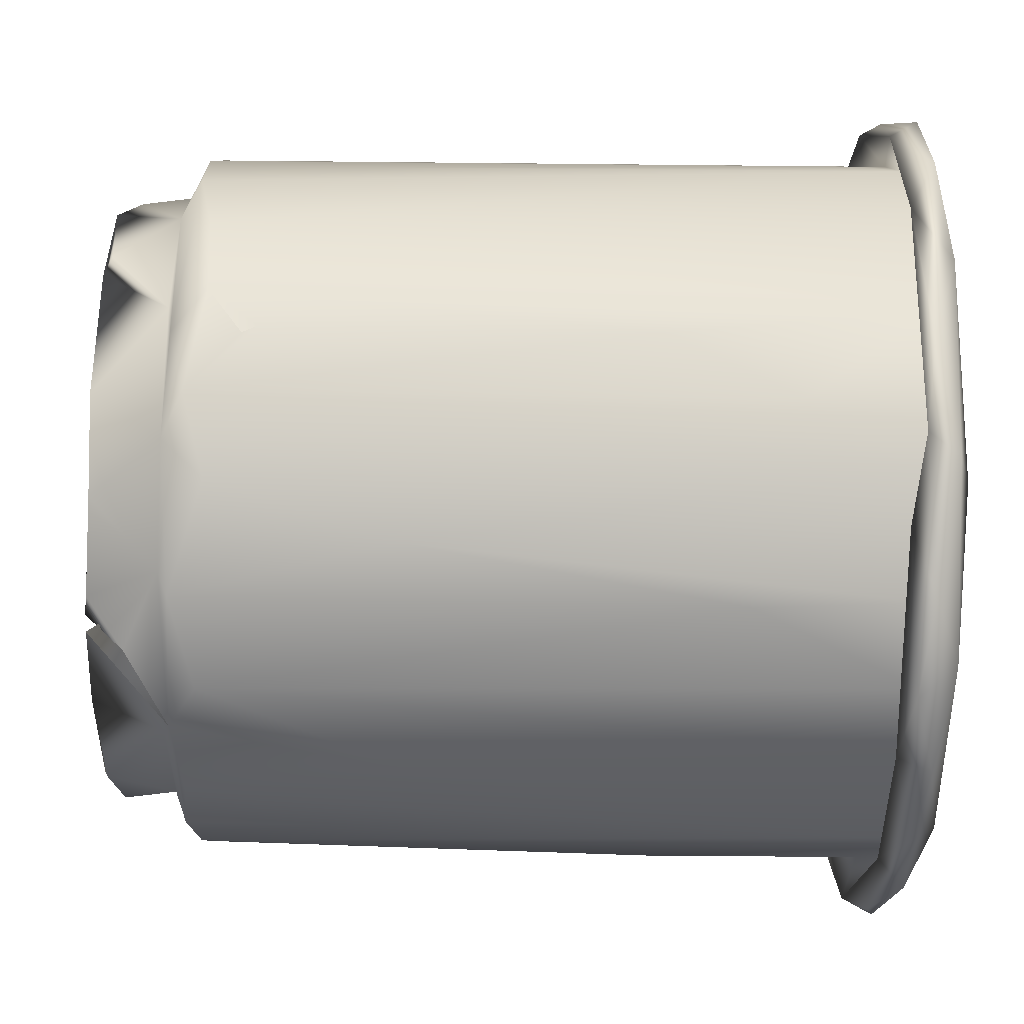
<metadata>
{"format":"obj","ext":"obj","renderer":"f3d","projection":"perspective","resolution":1024,"background":"white","views":[{"elev":-65.2,"azim":-91.5,"up":"+Y"}]}
</metadata>
<code>
v -0.02602 -0.07894 0.005972
v -0.009621 -0.07789 0.006055
v -0.00711 -0.08305 0.006132
v -0.03178 -0.07741 0.005444
v -0.02568 -0.06966 0.00517
v -0.02602 -0.07894 0.005972
v -0.03507 -0.06625 0.005517
v -0.03055 -0.07407 0.005103
v -0.01828 -0.07161 0.005133
v -0.01104 -0.06669 0.005191
v -0.03758 -0.0818 0.0002809
v -0.04353 -0.07127 5.928e-05
v -0.04335 -0.08124 0.01351
v -0.04309 -0.06784 0.005732
v -0.04265 -0.07599 0.005893
v -0.04038 -0.0755 0.00549
v -0.03065 -0.07495 0.006977
v -0.03374 -0.08511 0.007162
v -0.01978 -0.06547 0.007184
v -0.03484 -0.08223 0.0002971
v -0.02317 -0.08877 0.000374
v -0.03936 -0.08511 0.007935
v -0.02095 -0.08759 5.025e-05
v -0.03528 -0.08526 0.006146
v -0.01859 -0.08903 0.003123
v -0.02003 -0.08878 0.0002395
v -0.03373 -0.08908 0.009776
v -0.02962 -0.09108 0.02468
v -0.02329 -0.08649 0.005888
v -0.04493 -0.07063 0.000772
v -0.03815 -0.06892 0.005241
v -0.02311 -0.08685 0.005672
v -0.01642 -0.08688 0.00542
v -0.01318 -0.08744 0.0002444
v -0.02542 -0.09255 0.05227
v -0.04561 -0.06203 3.306e-05
v -0.01035 -0.08733 0.005923
v -0.03503 -0.0675 0.005196
v -0.0461 -0.06402 0.005613
v -0.04957 -0.06428 0.007496
v -0.0445 -0.07282 0.007321
v -0.04815 -0.06456 0.008774
v -0.04479 -0.07539 0.01011
v -0.01299 -0.09114 0.006855
v -0.0369 -0.06912 0.007262
v -0.03075 -0.0865 0.0005454
v -0.01725 -0.09258 0.009162
v -0.02534 -0.08841 0.005972
v -0.04251 -0.08089 0.006595
v -0.02219 -0.08941 0.007493
v -0.0191 -0.09339 0.06576
v -0.02466 -0.09151 0.007047
v -0.01057 -0.08838 0.007392
v -0.04837 -0.07105 0.008837
v -0.03533 -0.08155 0.005716
v -0.0452 -0.07822 0.009326
v -0.04552 -0.08024 0.0662
v -0.03592 -0.08872 0.06585
v -0.03408 -0.08656 0.007887
v -0.04856 -0.05562 0.007277
v -0.04044 -0.08258 0.009551
v -0.03725 -0.07619 0.007247
v -0.02712 -0.08986 0.01707
v -0.01898 -0.09073 0.008266
v -0.004951 -0.07098 0.005704
v -0.04972 -0.05998 0.02303
v -0.03502 -0.06729 0.007214
v -0.03845 -0.05657 0.007285
v -0.04362 -0.08131 0.04539
v -0.04002 -0.0854 0.05612
v -0.03268 -0.07619 0.005898
v -0.04296 -0.08166 0.01234
v -0.04293 -0.08169 0.01224
v -0.04291 -0.08172 0.01214
v -0.02277 -0.09087 0.03865
v -0.04717 -0.07049 0.02994
v -0.04764 -0.06254 0.02132
v -0.04701 -0.05786 0.01161
v -0.03273 -0.08769 0.01643
v -0.04703 -0.05611 0.02165
v -0.01267 -0.08961 0.01037
v -0.03779 -0.08442 0.03544
v -0.03488 -0.08551 0.0167
v -0.04133 -0.08106 0.03302
v -0.04748 -0.05912 0.03387
v -0.04401 -0.07762 0.03978
v -0.03271 -0.08811 0.04004
v -0.01512 -0.09063 0.04243
v -0.03502 -0.08686 0.0518
v -0.005731 -0.08896 0.007755
v -0.001812 -0.08734 0.06528
v -0.009182 -0.09077 0.0261
v -0.003519 -0.08318 0.0005439
v -0.002954 -0.08148 0.0001087
v 0.00383 -0.08097 0.007992
v -0.00082 -0.08567 0.007286
v 0.006941 -0.07424 0.00672
v -0.01303 -0.09248 0.06587
v 0.00702 -0.07603 0.008119
v -0.009288 -0.08879 0.03421
v -0.0008193 -0.08087 0.005938
v -0.005301 -0.08771 0.06595
v -0.00325 -0.08528 0.008835
v 0.0001129 -0.08119 0.007463
v 0.006504 -0.07769 0.04821
v -0.001589 -0.07882 0.00575
v 0.001901 -0.08049 0.009734
v -0.000308 -0.0832 0.03851
v 0.004548 -0.0773 0.03913
v 0.009463 -0.06913 0.008845
v 0.007405 -0.07097 0.03596
v -0.004124 -0.08605 0.03381
v 0.0008795 -0.08166 0.02542
v -0.003358 -0.08356 0.01589
v 0.004092 -0.07722 0.01493
v 0.006232 -0.07333 0.02119
v -0.009627 -0.08753 0.01535
v -0.005239 -0.08621 0.01857
v -0.0329 -0.06409 0.005202
v -0.03122 -0.05633 0.005537
v -0.01363 -0.05539 0.005235
v -0.02241 -0.04859 0.005421
v -0.02791 -0.04746 0.005909
v -0.03683 -0.05393 0.005865
v -0.004209 -0.05862 0.005234
v -0.01831 -0.04527 0.005642
v -0.02259 -0.04778 0.005433
v -0.01001 -0.05044 0.005182
v -0.03691 -0.05345 0.006041
v -0.03735 -0.04572 0.005735
v -0.008952 -0.04971 0.005755
v -0.02457 -0.05376 0.00719
v -0.04413 -0.05219 0.005998
v -0.03855 -0.04086 0.006479
v -0.03709 -0.04234 0.005511
v -0.0417 -0.0489 0.007266
v -0.01953 -0.03835 0.005768
v -0.02384 -0.03698 -2.812e-05
v -0.04304 -0.04397 0.008199
v -0.04194 -0.04541 0.00763
v -0.04168 -0.04484 0.007735
v -0.04174 -0.04399 0.009301
v -0.01875 -0.03597 0.005875
v -0.04124 -0.05142 0.00592
v -0.04256 -0.05298 0.00048
v -0.03694 -0.04331 0.000148
v -0.005001 -0.04142 -0.0004047
v -0.03663 -0.0579 0.007278
v -0.03751 -0.04566 0.005684
v -0.03663 -0.0579 0.007278
v -0.01422 -0.03674 0.000791
v -0.03621 -0.04662 0.006232
v -0.02692 -0.0537 0.007222
v -0.03146 -0.0413 0.005792
v -0.02682 -0.03687 0.006058
v -0.0428 -0.05044 0.0006337
v -0.03886 -0.03947 0.008475
v -0.03635 -0.04398 0.000221
v -0.03694 -0.04197 0.006083
v -0.03594 -0.04178 0.0003408
v -0.01351 -0.05201 0.007228
v -0.02415 -0.03548 0.007406
v -0.003196 -0.05931 0.007209
v -0.0329 -0.03775 0.008315
v -0.0268 -0.03576 0.01031
v -0.03244 -0.0365 0.006661
v -0.03346 -0.03596 0.008415
v -0.02716 -0.03359 0.008285
v -0.03866 -0.03977 0.007732
v -0.01661 -0.03375 0.006733
v -0.01774 -0.03266 0.00804
v -0.008293 -0.05217 0.00679
v -0.003109 -0.0445 0.0009686
v 0.003239 -0.05045 0.0001444
v -9.7e-05 -0.04526 0.0004118
v -0.01296 -0.03572 0.007551
v -0.002122 -0.04259 0.005836
v -0.04689 -0.05003 0.007873
v -0.0439 -0.05923 0.005699
v -0.00889 -0.04085 0.005866
v -0.01159 -0.05204 0.007206
v -0.04831 -0.05161 0.06586
v -0.04953 -0.05571 0.06283
v -0.01963 -0.03451 0.00898
v -0.04457 -0.05874 0.007154
v -0.008782 -0.03492 0.007644
v -0.001944 -0.04637 0.005917
v -0.03736 -0.03827 0.01567
v -0.03709 -0.03802 0.02186
v -0.001476 -0.04959 0.007259
v -0.04358 -0.04397 0.04109
v -0.003361 -0.04012 0.007774
v -0.009635 -0.03802 0.005722
v 0.00205 -0.04344 0.006479
v -0.01054 -0.0361 0.009363
v 0.001628 -0.04151 0.008251
v -0.003438 -0.03735 0.02217
v -0.02377 -0.03247 0.04877
v -0.002473 -0.05013 0.006972
v 0.001136 -0.04978 0.005507
v -0.01083 -0.03372 0.03538
v -0.04563 -0.05247 0.01639
v -0.04477 -0.05044 0.0114
v -0.04754 -0.0551 0.03961
v -0.04436 -0.0494 0.02225
v -0.03775 -0.04497 0.01653
v -0.03814 -0.0423 0.01376
v -0.03607 -0.0414 0.01553
v -0.03381 -0.03954 0.02023
v -0.03213 -0.03872 0.01408
v -0.005849 -0.03968 0.01246
v -0.03398 -0.03965 0.02717
v -0.03294 -0.03855 0.02726
v -0.01954 -0.03787 0.01458
v -0.04661 -0.05523 0.01173
v -0.04672 -0.05557 0.01182
v -0.002524 -0.04791 0.01931
v -0.036 -0.04463 0.0229
v -0.0414 -0.04749 0.03044
v -0.01272 -0.04135 0.01864
v -0.02218 -0.03989 0.02087
v -0.03003 -0.03974 0.02779
v -0.01203 -0.04254 0.02475
v -0.01461 -0.04075 0.02903
v -0.001281 -0.05664 0.006091
v 0.003656 -0.07461 0.000677
v 0.009201 -0.0543 0.02453
v 0.008344 -0.04989 0.06562
v 0.01019 -0.06087 0.008046
v 0.004209 -0.06968 -0.0001984
v 0.006658 -0.06163 0.000272
v 0.005242 -0.06055 -0.0002152
v 0.004401 -0.0659 0.005695
v 0.005577 -0.04682 0.01056
v 0.006433 -0.0664 0.005876
v 0.01028 -0.06897 0.06588
v 0.01095 -0.06218 0.0654
v 0.003073 -0.05331 0.0006697
v 0.007784 -0.06045 0.00605
v 0.007772 -0.06586 0.007699
v 0.007564 -0.05696 0.007455
v 0.005324 -0.04485 0.06558
v 0.0003475 -0.0391 0.0658
v -0.000442 -0.05084 0.007372
v 0.002827 -0.0487 0.005901
v 0.001321 -0.0451 0.007494
v 0.006149 -0.07357 0.008398
v 0.007275 -0.06888 0.01074
v 0.008453 -0.05875 0.0383
v 0.00574 -0.05444 0.01205
v 0.008518 -0.06077 0.009678
v 0.005519 -0.04827 0.06557
v 0.005583 -0.05112 0.02836
v 0.001153 -0.04336 0.03418
v 0.002648 -0.04441 0.009307
v 0.002648 -0.04441 0.009307
v 0.006518 -0.06799 0.01543
v 0.008298 -0.06567 0.03493
v 0.007746 -0.06801 0.01888
v 0.005322 -0.06345 0.024
v 0.001029 -0.04411 0.02864
v 0.007562 -0.05827 0.03231
v 0.006662 -0.05572 0.02599
v 0.006388 -0.06166 0.03142
v 0.002288 -0.05345 0.01705
v 0.004189 -0.05741 0.02326
v -0.002379 -0.04751 0.02422
v -0.001458 -0.04618 0.01446
v -0.001466 -0.04626 0.02739
v 0.000434 -0.04379 0.02931
v 0.000583 -0.04372 0.02984
v 0.000583 -0.04372 0.02984
v 0.000989 -0.04373 0.0302
v -0.05082 -0.06811 0.068
v -0.04622 -0.04757 0.06793
v -0.04949 -0.07928 0.06765
v -0.03567 -0.091 0.06822
v -0.05406 -0.06886 0.0672
v -0.05365 -0.0559 0.06759
v -0.03811 -0.09137 0.06742
v -0.04415 -0.04731 0.06592
v -0.02568 -0.09131 0.0666
v -0.04801 -0.0565 0.06587
v -0.04009 -0.08348 0.06558
v -0.02892 -0.09002 0.06562
v -0.04566 -0.07565 0.0657
v -0.04872 -0.06437 0.06471
v -0.04984 -0.06979 0.06621
v -0.05237 -0.07546 0.06448
v -0.05419 -0.06219 0.06438
v -0.0507 -0.06056 0.06597
v -0.02639 -0.09291 0.06611
v -0.04804 -0.0665 0.03558
v -0.04558 -0.08663 0.0655
v -0.03992 -0.09104 0.06478
v -0.03337 -0.09413 0.06364
v -0.03716 -0.08926 0.06549
v -0.04823 -0.06032 0.03817
v -0.04981 -0.04733 0.06402
v -0.04269 -0.04188 0.06585
v -0.05077 -0.04691 0.06586
v -0.02266 -0.09613 0.06795
v 0.01161 -0.07479 0.06797
v -0.0008488 -0.08501 0.06694
v -0.005834 -0.09214 0.06824
v 0.0138 -0.06232 0.06808
v 0.006913 -0.07381 0.06598
v -0.0137 -0.09681 0.06666
v 0.0008724 -0.09059 0.06662
v -0.01224 -0.09067 0.06628
v 0.01003 -0.06285 0.06744
v -0.0206 -0.09767 0.06484
v -0.01454 -0.09612 0.06388
v -0.0009524 -0.08744 0.06608
v 0.01094 -0.07 0.06593
v 0.01111 -0.07663 0.06389
v 0.01017 -0.08056 0.06595
v -0.003078 -0.09254 0.06388
v -0.006239 -0.0949 0.06596
v -0.0286 -0.09651 0.06575
v 0.00526 -0.08725 0.06433
v 0.0141 -0.07196 0.06586
v 0.008971 -0.06461 0.06447
v 0.01404 -0.06246 0.06388
v 0.01572 -0.06214 0.06514
v -0.02412 -0.03201 0.06788
v -0.03786 -0.03998 0.06634
v -0.03934 -0.03887 0.06798
v -0.04057 -0.03851 0.06829
v -0.04149 -0.03551 0.06738
v -0.0155 -0.03398 0.06647
v -0.03038 -0.03053 0.06779
v -0.01661 -0.0279 0.06715
v -0.03738 -0.03978 0.06319
v -0.004747 -0.03296 0.06809
v -0.04149 -0.03551 0.06738
v -0.04026 -0.04271 0.04929
v -0.03818 -0.0385 0.04669
v -0.03807 -0.03762 0.06565
v -0.03691 -0.03958 0.06004
v -0.0318 -0.0369 0.03721
v -0.03818 -0.0385 0.04669
v -0.03783 -0.04052 0.04024
v -0.03089 -0.03398 0.06589
v -0.03794 -0.03778 0.06576
v -0.03783 -0.04052 0.04024
v -0.04425 -0.04834 0.03539
v -0.04131 -0.03603 0.06424
v -0.0317 -0.03068 0.06416
v -0.02867 -0.03521 0.06556
v -0.02313 -0.03423 0.04875
v -0.01875 -0.03181 0.06575
v -0.01479 -0.03476 0.03524
v -0.01051 -0.03539 0.05214
v -0.009744 -0.02977 0.06394
v -0.02083 -0.02749 0.06544
v -0.04131 -0.03603 0.06424
v -0.0342 -0.03248 0.06812
v -0.03426 -0.03258 0.06813
v -0.0397 -0.04235 0.03625
v -0.02037 -0.03437 0.03386
v -0.007884 -0.03687 0.03798
v -0.03306 -0.03851 0.02687
v -0.03248 -0.03866 0.02688
v -0.03299 -0.03843 0.02726
v -0.03541 -0.04346 0.02911
v -0.02207 -0.03747 0.03151
v -0.03305 -0.03858 0.02671
v -0.033 -0.03853 0.02695
v -0.033 -0.03853 0.02695
v -0.03299 -0.03843 0.02726
v -0.03309 -0.03855 0.02672
v -0.03247 -0.03873 0.0268
v -0.001982 -0.0384 0.06747
v 0.004485 -0.03812 0.06716
v 0.007653 -0.05149 0.06695
v 0.01018 -0.0488 0.06811
v -0.006109 -0.03056 0.06678
v -0.002613 -0.04006 0.03547
v 0.002738 -0.04475 0.05215
v -0.004628 -0.03817 0.05047
v -0.007474 -0.03455 0.06145
v 0.000638 -0.04179 0.06583
v 0.01061 -0.05679 0.06588
v -0.008334 -0.03337 0.0658
v 0.01286 -0.05267 0.06386
v 0.001222 -0.03526 0.06422
v 0.005552 -0.03819 0.06466
v 0.0145 -0.05584 0.06708
v 0.01185 -0.04719 0.06591
f 7 5 1
f 3 1 2
f 8 7 1
f 2 1 10
f 10 1 9
f 1 5 9
f 15 12 11
f 18 19 17
f 15 11 24
f 21 23 25
f 15 30 12
f 16 14 31
f 16 20 12
f 33 34 29
f 30 36 12
f 26 34 37
f 38 31 14
f 37 44 26
f 33 29 3
f 20 21 46
f 21 48 46
f 24 11 46
f 22 49 24
f 15 24 49
f 51 35 47
f 3 29 1
f 18 50 53
f 24 46 48
f 56 57 54
f 22 24 27
f 52 27 24
f 58 27 28
f 48 21 25
f 47 52 44
f 18 53 19
f 48 44 52
f 25 44 48
f 52 24 48
f 52 28 27
f 18 62 41
f 35 52 47
f 28 52 35
f 46 11 20
f 55 23 20
f 43 61 41
f 39 15 49
f 58 70 22
f 70 69 22
f 41 62 45
f 40 49 56
f 54 40 56
f 39 49 40
f 55 16 4
f 43 41 42
f 6 55 4
f 32 55 6
f 60 39 40
f 16 12 14
f 30 15 39
f 13 69 56
f 22 56 49
f 72 56 22
f 13 56 73
f 74 72 73
f 72 13 73
f 22 13 72
f 58 22 27
f 13 22 69
f 34 26 29
f 59 41 61
f 59 18 41
f 78 77 42
f 18 59 50
f 17 71 62
f 64 53 50
f 63 50 59
f 63 64 50
f 63 59 79
f 82 79 83
f 23 21 20
f 32 23 55
f 11 12 20
f 20 16 55
f 84 61 43
f 76 43 42
f 86 84 43
f 61 83 59
f 62 18 17
f 76 42 77
f 83 79 59
f 43 76 86
f 82 83 61
f 84 82 61
f 64 63 75
f 88 81 64
f 89 79 82
f 89 87 79
f 87 63 79
f 80 77 78
f 94 93 34
f 91 96 95
f 92 47 44
f 37 34 93
f 3 34 33
f 37 93 101
f 37 96 44
f 44 96 90
f 90 92 44
f 105 95 99
f 106 94 3
f 106 3 2
f 47 92 98
f 101 96 37
f 97 96 101
f 95 96 97
f 107 104 103
f 91 90 96
f 91 92 90
f 114 113 103
f 115 107 113
f 81 53 64
f 81 103 53
f 104 53 103
f 100 117 81
f 102 112 100
f 75 88 64
f 94 34 3
f 100 81 88
f 100 118 117
f 100 112 118
f 102 108 112
f 117 103 81
f 109 113 108
f 103 113 107
f 109 115 113
f 118 112 114
f 108 114 112
f 114 103 117
f 118 114 117
f 113 114 108
f 119 120 5
f 119 7 123
f 124 123 7
f 125 65 10
f 123 120 119
f 121 125 10
f 121 128 125
f 65 2 10
f 121 5 120
f 5 7 119
f 9 121 10
f 5 121 9
f 122 121 120
f 127 126 131
f 134 135 133
f 144 145 146
f 138 147 137
f 143 151 138
f 144 146 149
f 129 144 149
f 135 146 156
f 154 137 130
f 139 157 134
f 138 137 154
f 130 158 154
f 154 158 138
f 159 155 160
f 132 19 161
f 165 164 162
f 161 19 163
f 167 168 166
f 166 159 169
f 155 166 170
f 168 171 166
f 171 170 166
f 162 141 136
f 164 141 162
f 122 120 123
f 174 173 175
f 173 147 175
f 177 175 147
f 12 36 179
f 126 137 180
f 39 36 30
f 179 14 12
f 182 178 60
f 170 143 155
f 183 60 66
f 60 183 182
f 36 39 156
f 133 156 39
f 38 14 129
f 171 186 170
f 180 147 173
f 166 169 167
f 40 66 60
f 187 126 180
f 150 153 136
f 187 131 126
f 123 124 152
f 185 42 41
f 188 167 169
f 39 60 133
f 137 147 180
f 185 41 68
f 144 14 179
f 191 157 139
f 144 179 36
f 144 36 145
f 162 136 153
f 133 60 134
f 17 148 67
f 187 180 173
f 14 144 129
f 41 45 68
f 192 176 190
f 138 151 147
f 145 36 156
f 146 145 156
f 126 127 130
f 148 17 19
f 193 147 151
f 137 126 130
f 193 151 143
f 153 176 162
f 181 176 153
f 193 170 194
f 177 147 193
f 135 156 133
f 178 134 60
f 134 178 139
f 195 176 192
f 132 148 19
f 194 177 193
f 186 196 194
f 197 196 186
f 143 170 193
f 170 186 194
f 161 163 172
f 128 121 122
f 198 171 168
f 131 187 199
f 200 199 187
f 155 138 160
f 155 159 166
f 138 155 143
f 186 171 201
f 184 162 176
f 202 80 203
f 205 80 202
f 42 185 140
f 208 206 142
f 141 164 207
f 190 176 181
f 207 164 165
f 140 78 42
f 185 68 140
f 209 207 210
f 142 78 140
f 203 78 142
f 176 195 184
f 160 138 158
f 211 195 192
f 184 214 165
f 165 162 184
f 80 78 203
f 205 202 203
f 195 211 184
f 205 203 218
f 219 205 218
f 206 203 142
f 207 165 210
f 210 165 214
f 206 218 203
f 221 210 214
f 218 206 208
f 184 211 214
f 212 218 208
f 210 221 209
f 222 209 221
f 213 209 222
f 222 221 224
f 224 221 223
f 211 220 214
f 214 220 221
f 217 220 211
f 221 220 223
f 223 220 217
f 226 93 94
f 65 106 2
f 230 232 231
f 233 232 230
f 110 105 99
f 226 101 93
f 238 174 232
f 239 235 231
f 106 230 94
f 174 231 232
f 125 225 65
f 233 65 225
f 226 94 230
f 231 226 230
f 242 228 234
f 235 226 231
f 101 226 235
f 106 233 230
f 101 235 97
f 242 234 243
f 19 53 104
f 200 233 225
f 199 200 225
f 19 104 240
f 187 173 200
f 110 229 236
f 237 236 229
f 233 238 232
f 241 19 240
f 177 245 175
f 239 231 174
f 245 239 174
f 245 177 194
f 200 238 233
f 163 19 241
f 239 245 194
f 106 65 233
f 194 229 239
f 234 229 194
f 227 229 234
f 97 239 229
f 234 194 196
f 104 107 247
f 97 99 95
f 174 238 173
f 240 104 247
f 97 110 99
f 235 239 97
f 245 174 175
f 173 238 200
f 228 227 234
f 110 97 229
f 243 234 196
f 227 237 229
f 197 186 201
f 243 196 197
f 244 163 241
f 250 241 251
f 244 241 246
f 251 240 248
f 251 241 240
f 115 247 107
f 111 116 109
f 192 190 256
f 211 192 256
f 247 115 116
f 241 250 255
f 255 246 241
f 248 240 247
f 247 116 248
f 257 248 116
f 259 257 116
f 116 115 109
f 258 259 116
f 111 258 116
f 254 261 253
f 253 263 262
f 253 262 249
f 253 249 252
f 248 266 265
f 267 265 266
f 268 255 250
f 256 217 211
f 259 260 257
f 259 258 260
f 250 251 248
f 260 264 266
f 264 260 258
f 264 258 249
f 269 254 224
f 267 253 261
f 254 269 261
f 266 264 263
f 263 264 262
f 266 263 253
f 249 262 264
f 250 265 268
f 267 268 265
f 257 260 266
f 257 266 248
f 248 265 250
f 223 217 269
f 267 266 253
f 224 223 269
f 279 278 274
f 277 284 274
f 274 278 276
f 281 274 283
f 281 275 274
f 285 277 282
f 277 285 284
f 277 276 280
f 276 277 274
f 275 279 274
f 289 290 288
f 183 66 291
f 289 276 278
f 274 286 287
f 292 58 28
f 57 56 69
f 86 76 286
f 287 286 76
f 287 76 293
f 54 57 288
f 284 89 84
f 291 54 288
f 84 86 284
f 297 296 295
f 278 279 290
f 280 294 295
f 289 297 295
f 287 283 274
f 286 284 86
f 295 294 289
f 297 289 57
f 276 294 280
f 57 69 70
f 291 40 54
f 57 58 297
f 57 70 58
f 285 89 284
f 291 66 40
f 287 293 298
f 182 290 299
f 182 183 291
f 287 298 283
f 290 279 301
f 283 298 204
f 301 299 290
f 204 281 283
f 276 289 294
f 299 300 182
f 274 284 286
f 278 290 289
f 289 288 57
f 204 298 85
f 291 288 290
f 76 77 293
f 293 77 85
f 82 84 89
f 298 293 85
f 182 291 290
f 308 305 302
f 282 277 305
f 305 277 302
f 310 305 304
f 303 306 305
f 306 304 305
f 58 292 297
f 35 292 28
f 102 100 310
f 310 100 88
f 308 302 312
f 307 109 304
f 308 312 313
f 285 75 87
f 105 110 236
f 310 282 305
f 313 319 308
f 305 308 319
f 282 88 75
f 305 319 309
f 47 98 51
f 319 313 318
f 304 108 102
f 296 320 295
f 320 296 312
f 313 312 296
f 280 320 302
f 302 320 312
f 305 309 303
f 89 285 87
f 91 98 92
f 317 309 321
f 317 303 309
f 282 75 285
f 310 88 282
f 35 51 292
f 91 314 98
f 313 292 51
f 315 316 314
f 105 315 314
f 320 280 295
f 304 102 310
f 277 280 302
f 91 95 314
f 304 306 307
f 309 319 318
f 309 318 321
f 303 317 322
f 315 105 236
f 318 316 321
f 321 316 317
f 322 317 316
f 105 314 95
f 307 306 311
f 303 322 325
f 306 303 325
f 307 111 109
f 304 109 108
f 98 313 51
f 98 318 313
f 87 75 63
f 292 313 296
f 316 318 314
f 314 318 98
f 297 292 296
f 316 315 324
f 329 279 275
f 332 330 328
f 275 334 329
f 328 326 332
f 336 279 329
f 328 327 326
f 333 332 326
f 339 167 338
f 178 191 139
f 327 340 341
f 167 339 344
f 338 167 188
f 330 349 348
f 340 346 341
f 342 157 191
f 350 327 341
f 342 189 157
f 171 198 352
f 281 204 347
f 168 167 344
f 350 341 351
f 351 353 331
f 168 344 198
f 300 342 191
f 326 327 350
f 300 178 182
f 300 191 178
f 349 344 339
f 300 345 342
f 281 347 337
f 326 350 331
f 356 349 332
f 350 351 331
f 356 355 349
f 344 349 352
f 299 357 300
f 331 335 326
f 301 357 299
f 356 332 333
f 279 336 301
f 357 301 336
f 334 281 337
f 330 332 349
f 281 334 275
f 77 80 85
f 205 204 80
f 85 80 204
f 347 204 205
f 337 360 343
f 349 339 348
f 353 361 362
f 347 205 219
f 219 360 347
f 337 347 360
f 351 361 353
f 341 361 351
f 352 198 344
f 349 355 352
f 300 357 345
f 361 341 367
f 361 367 362
f 360 219 366
f 218 212 366
f 341 213 222
f 360 366 212
f 343 360 212
f 224 362 367
f 219 218 366
f 341 222 367
f 222 224 367
f 311 306 377
f 375 335 374
f 376 311 377
f 374 335 331
f 377 375 374
f 376 377 374
f 322 316 325
f 325 316 324
f 379 380 383
f 315 236 237
f 380 252 383
f 383 381 379
f 376 249 323
f 325 324 386
f 331 353 354
f 376 323 311
f 315 237 324
f 306 325 389
f 354 374 331
f 307 258 111
f 323 258 307
f 323 249 258
f 237 384 324
f 325 386 389
f 389 377 306
f 385 201 171
f 333 326 335
f 385 171 352
f 252 374 383
f 252 249 376
f 382 201 385
f 376 374 252
f 227 384 237
f 381 374 354
f 381 383 374
f 228 384 227
f 386 384 228
f 242 386 228
f 385 243 382
f 311 323 307
f 386 390 389
f 390 377 389
f 388 387 375
f 388 386 387
f 386 388 390
f 378 335 375
f 375 377 390
f 388 375 390
f 378 387 355
f 333 335 378
f 382 243 197
f 382 197 201
f 354 362 381
f 324 384 386
f 379 254 380
f 385 355 387
f 253 252 254
f 355 385 352
f 386 242 387
f 254 252 380
f 387 243 385
f 243 387 242
f 362 379 381
f 354 353 362
f 355 333 378
f 333 355 356
f 375 387 378
f 362 254 379
f 362 224 254

</code>
